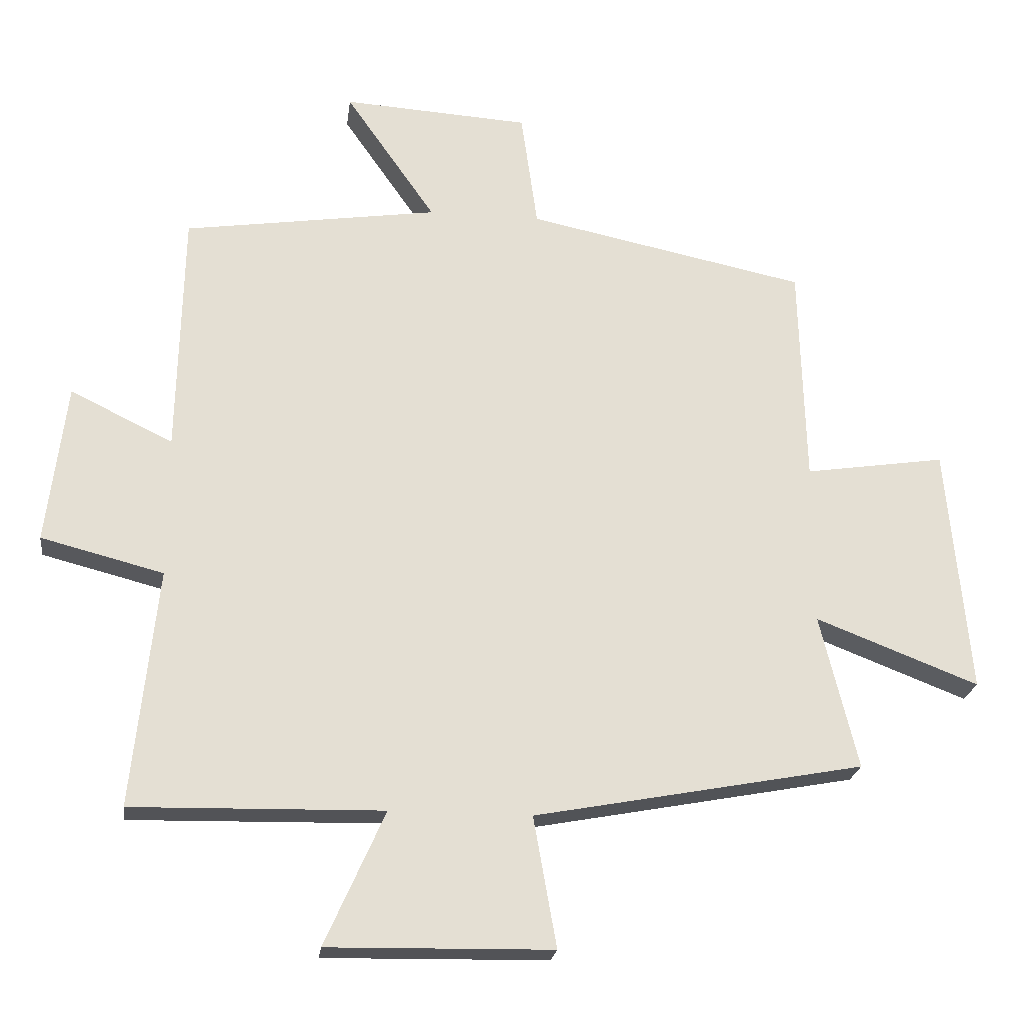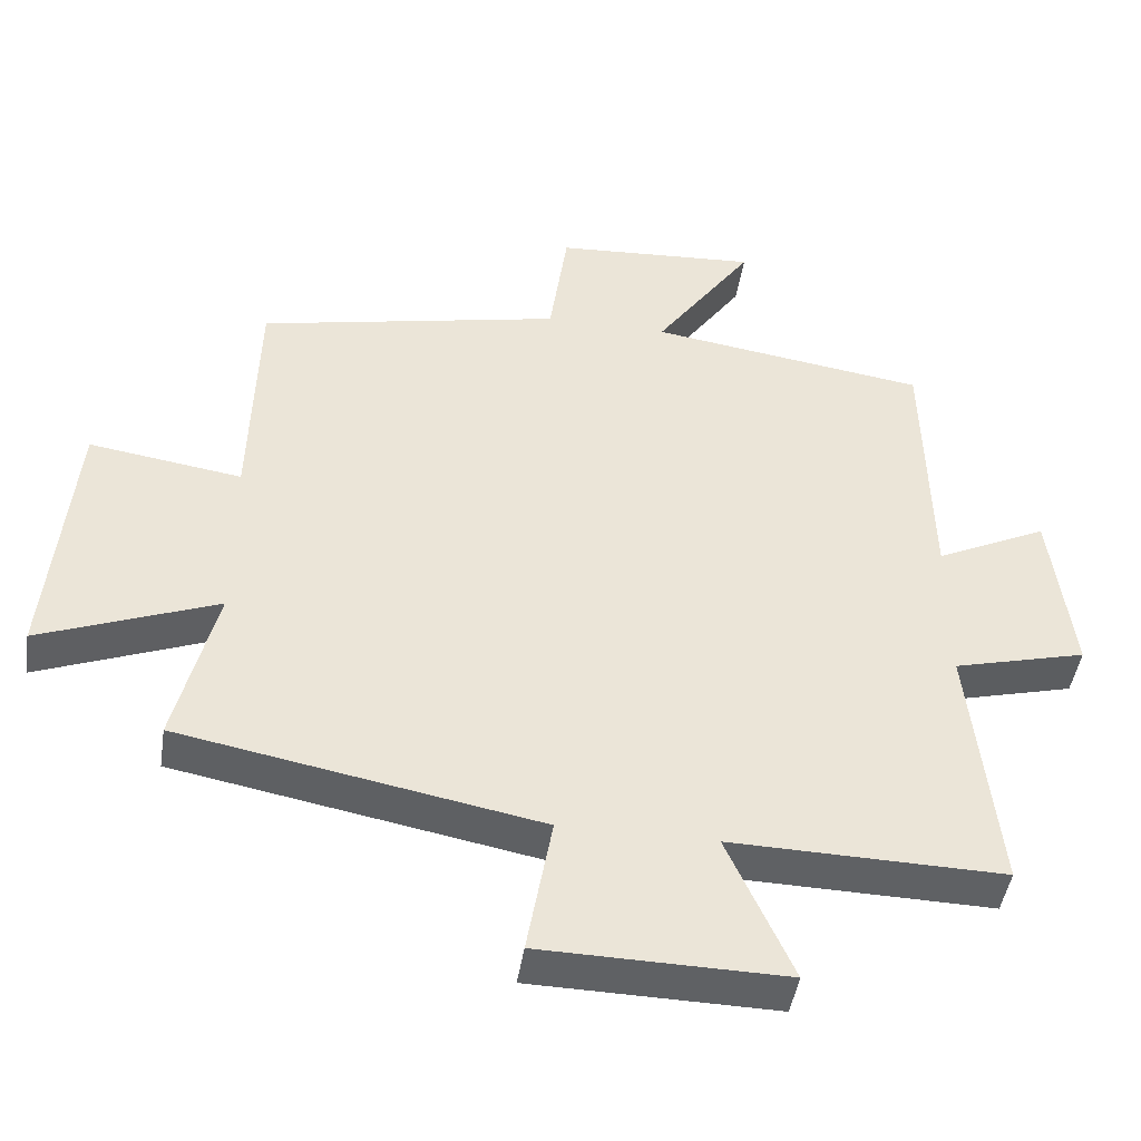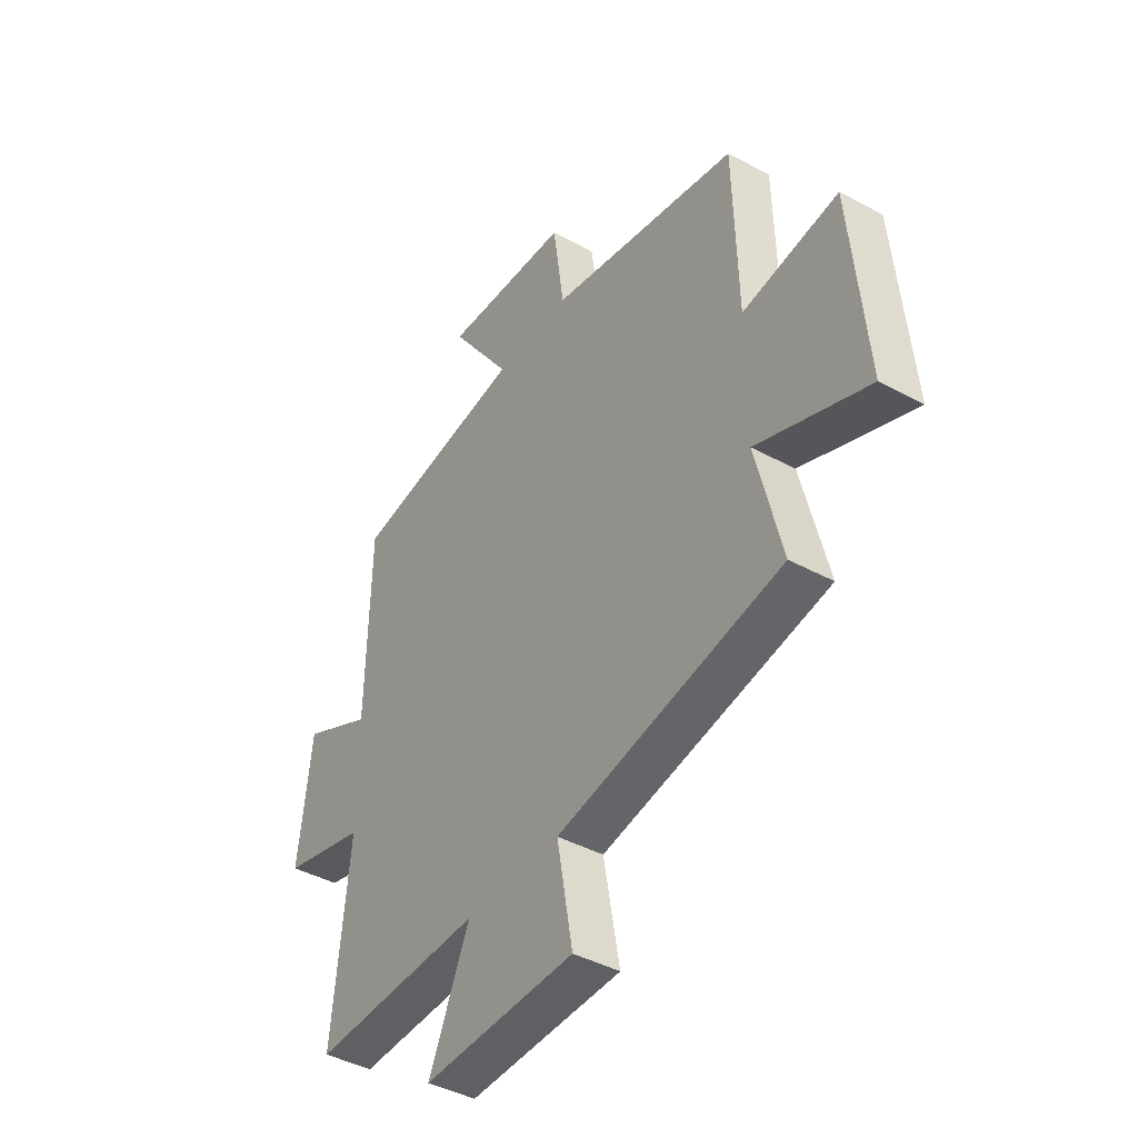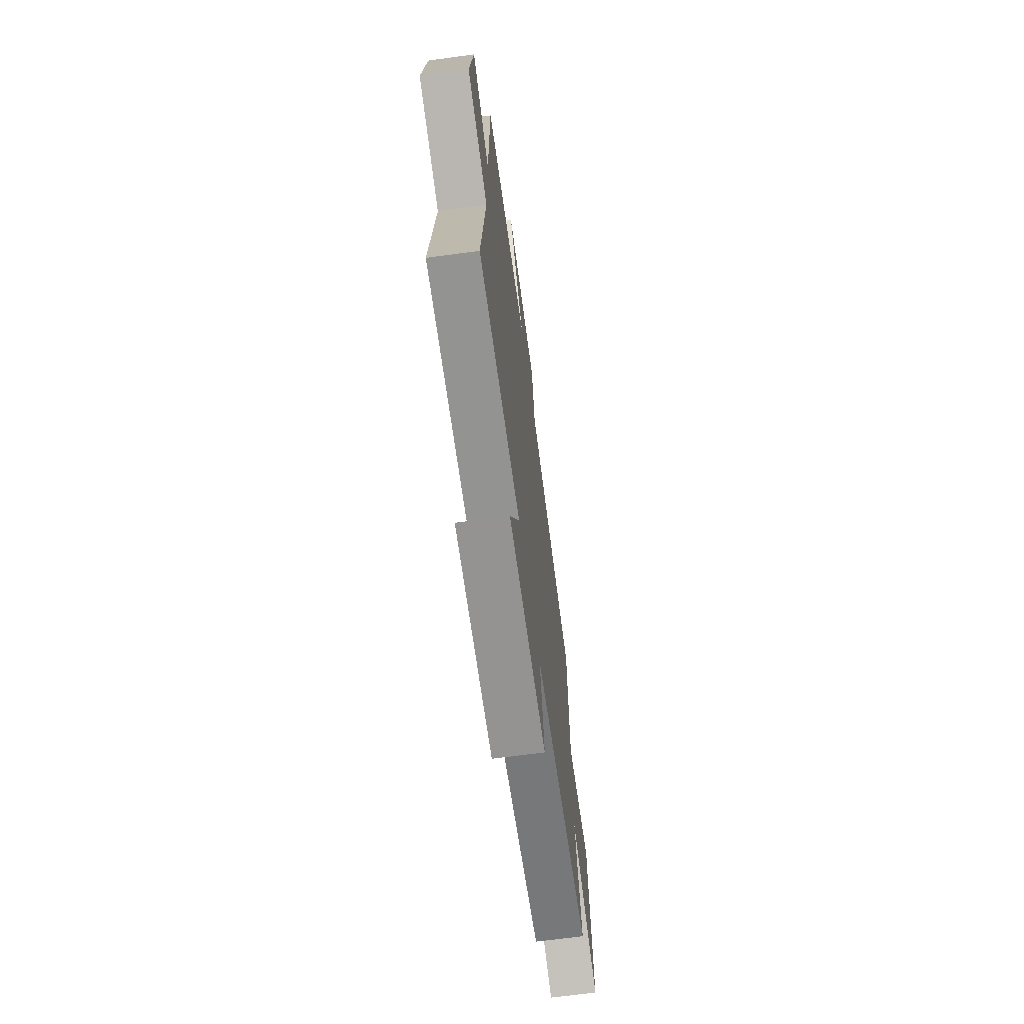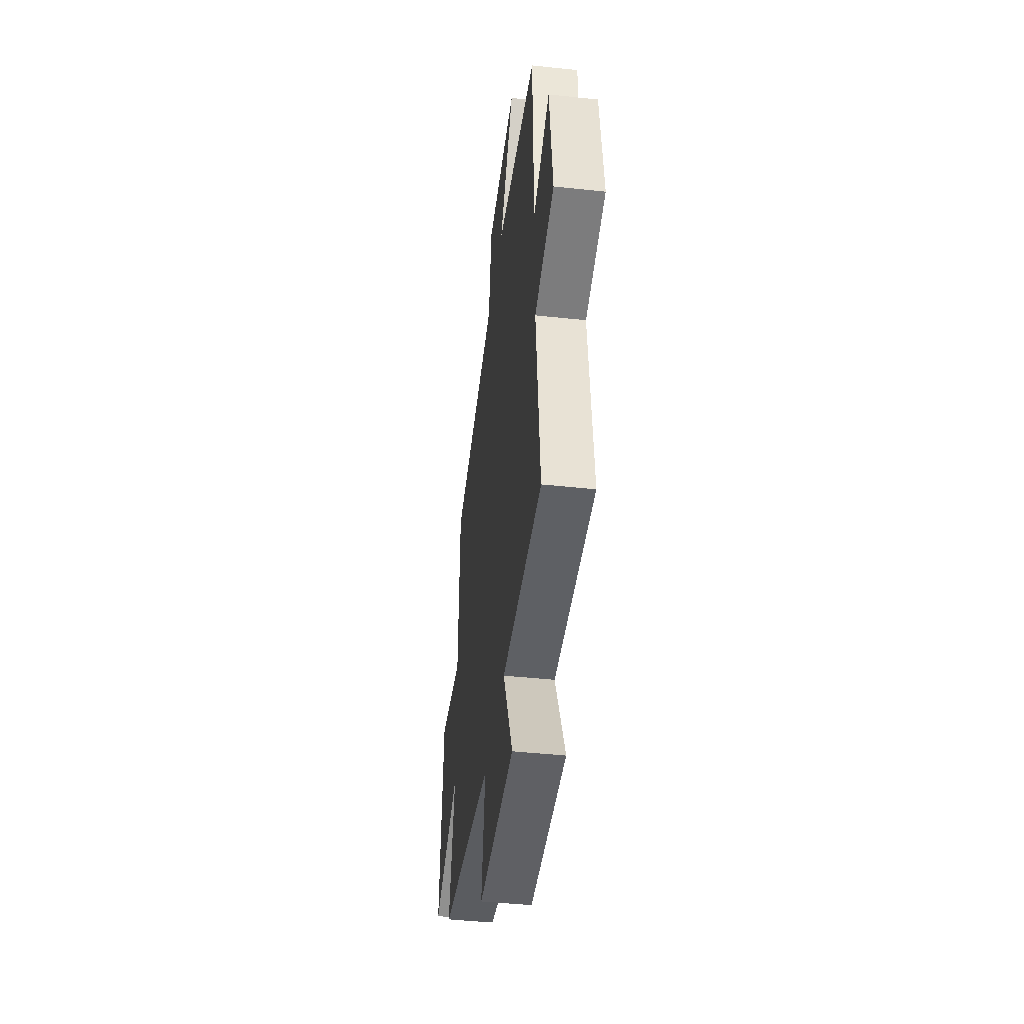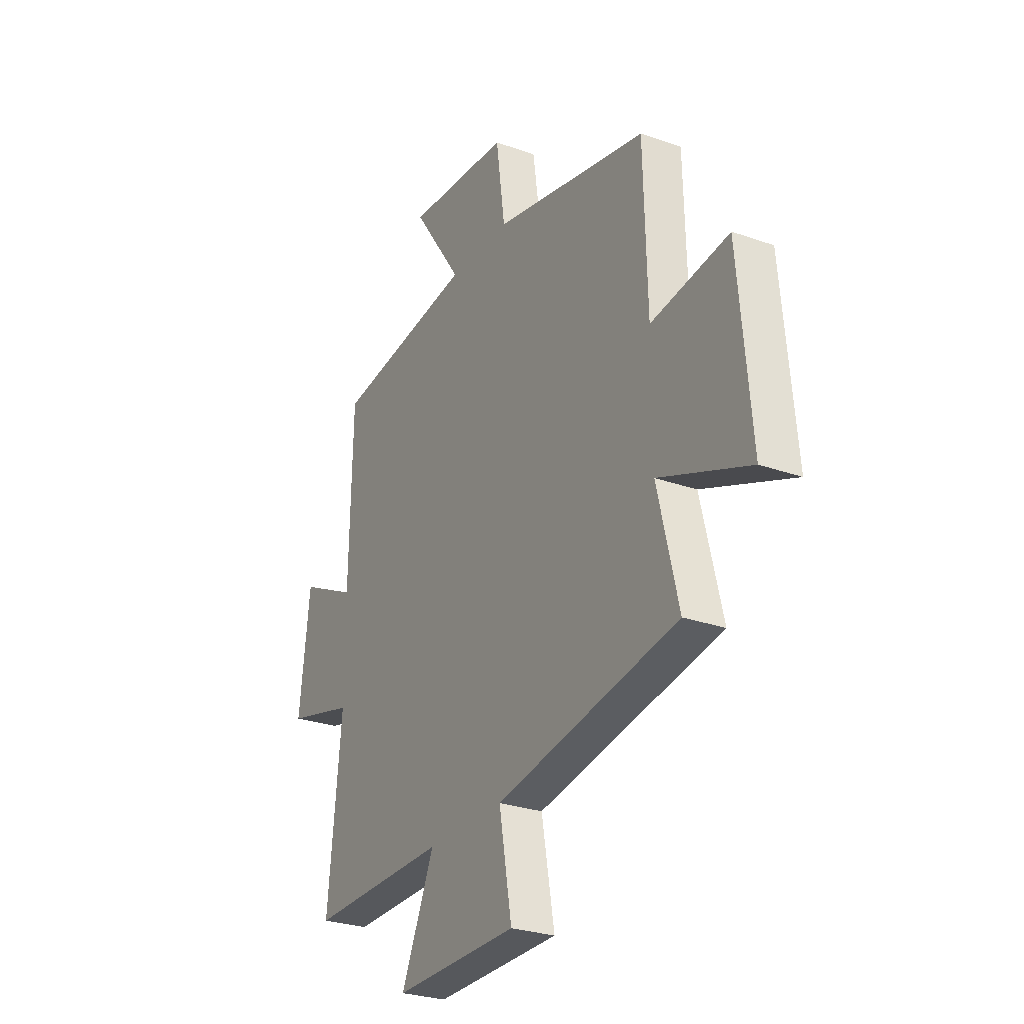
<metadata>
{"format":"obj","ext":"obj","renderer":"f3d","projection":"perspective","resolution":1024,"background":"white","views":[{"elev":-22.6,"azim":-7.2,"up":"+Z"},{"elev":-45.4,"azim":171.4,"up":"+Z"},{"elev":-42.2,"azim":56.9,"up":"+Z"},{"elev":-67.8,"azim":-82.3,"up":"+Z"},{"elev":-44.2,"azim":-97.2,"up":"+Z"},{"elev":-27.3,"azim":61.2,"up":"+Z"}]}
</metadata>
<code>
v 0.491 0.07 0.412
v 0.5 0.07 0.076
v 0.713 0.07 0.108
v 0.747 0.07 -0.268
v 0.5 0.07 -0.172
v 0.557 0.07 -0.406
v 0.057 0.07 -0.5
v 0.092 0.07 -0.698
v -0.248 0.07 -0.704
v -0.157 0.07 -0.5
v -0.538 0.07 -0.508
v -0.5 0.07 -0.145
v -0.686 0.07 -0.097
v -0.656 0.07 0.147
v -0.5 0.07 0.071
v -0.492 0.07 0.443
v -0.105 0.07 0.5
v -0.242 0.07 0.697
v 0.042 0.07 0.679
v 0.067 0.07 0.5
v 0.491 0 0.412
v 0.5 0 0.076
v 0.713 0 0.108
v 0.747 0 -0.268
v 0.5 0 -0.172
v 0.557 0 -0.406
v 0.057 0 -0.5
v 0.092 0 -0.698
v -0.248 0 -0.704
v -0.157 0 -0.5
v -0.538 0 -0.508
v -0.5 0 -0.145
v -0.686 0 -0.097
v -0.656 0 0.147
v -0.5 0 0.071
v -0.492 0 0.443
v -0.105 0 0.5
v -0.242 0 0.697
v 0.042 0 0.679
v 0.067 0 0.5
f 17 18 19 20
f 20 1 2
f 17 20 2
f 16 17 2
f 15 16 2
f 12 13 14 15
f 12 15 2
f 12 2 3
f 11 12 3
f 10 11 3
f 7 8 9 10
f 5 6 7 10
f 5 10 3
f 3 4 5
f 40 39 38 37
f 22 21 40
f 22 40 37
f 22 37 36
f 22 36 35
f 35 34 33 32
f 22 35 32
f 23 22 32
f 23 32 31
f 23 31 30
f 30 29 28 27
f 30 27 26 25
f 23 30 25
f 25 24 23
f 1 21 22 2
f 2 22 23 3
f 3 23 24 4
f 4 24 25 5
f 5 25 26 6
f 6 26 27 7
f 7 27 28 8
f 8 28 29 9
f 9 29 30 10
f 10 30 31 11
f 11 31 32 12
f 12 32 33 13
f 13 33 34 14
f 14 34 35 15
f 15 35 36 16
f 16 36 37 17
f 17 37 38 18
f 18 38 39 19
f 19 39 40 20
f 20 40 21 1

</code>
